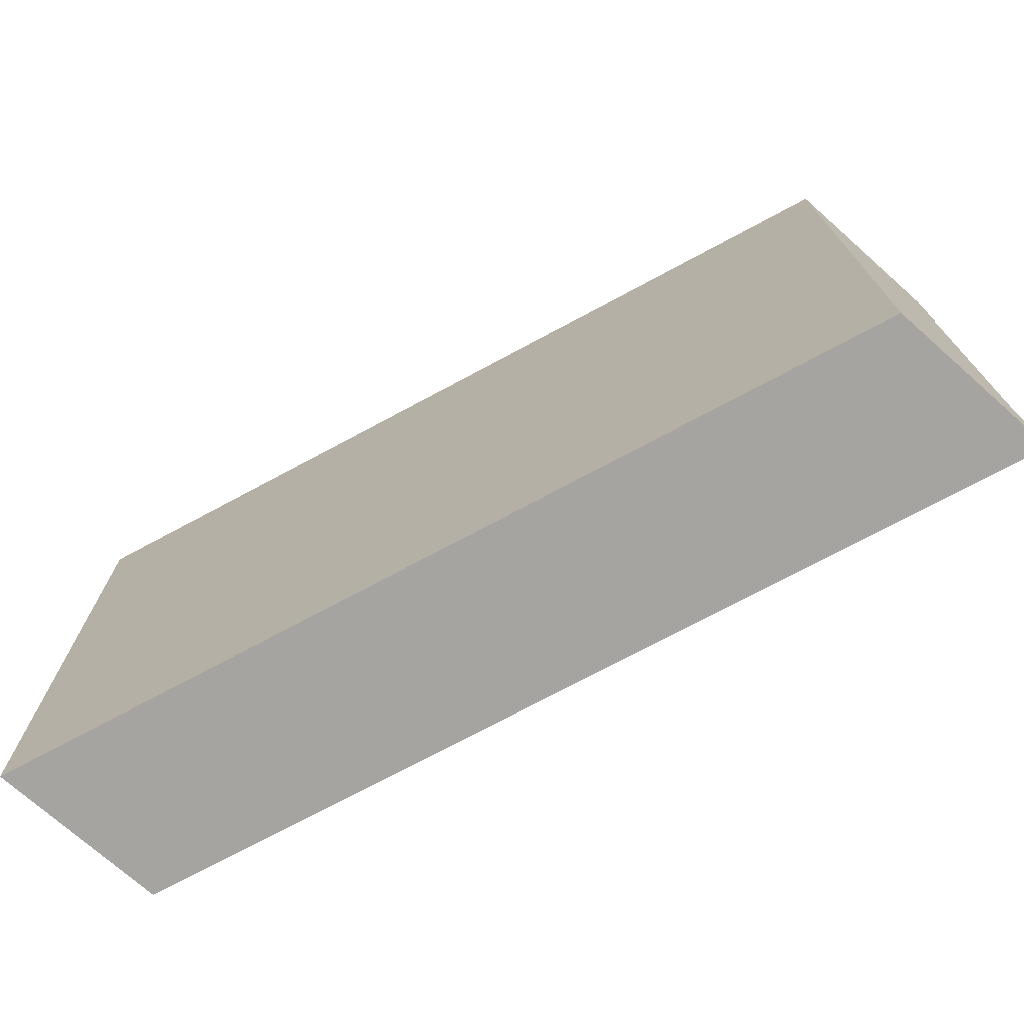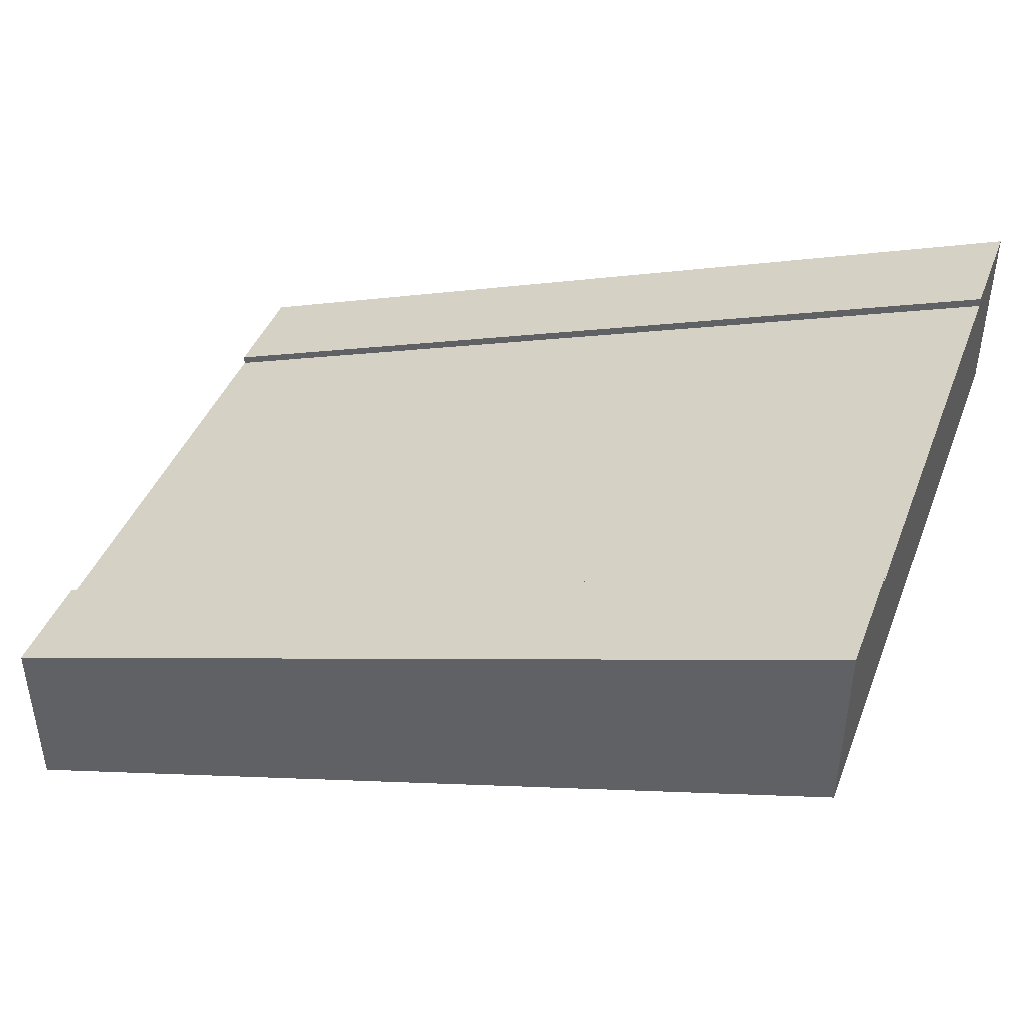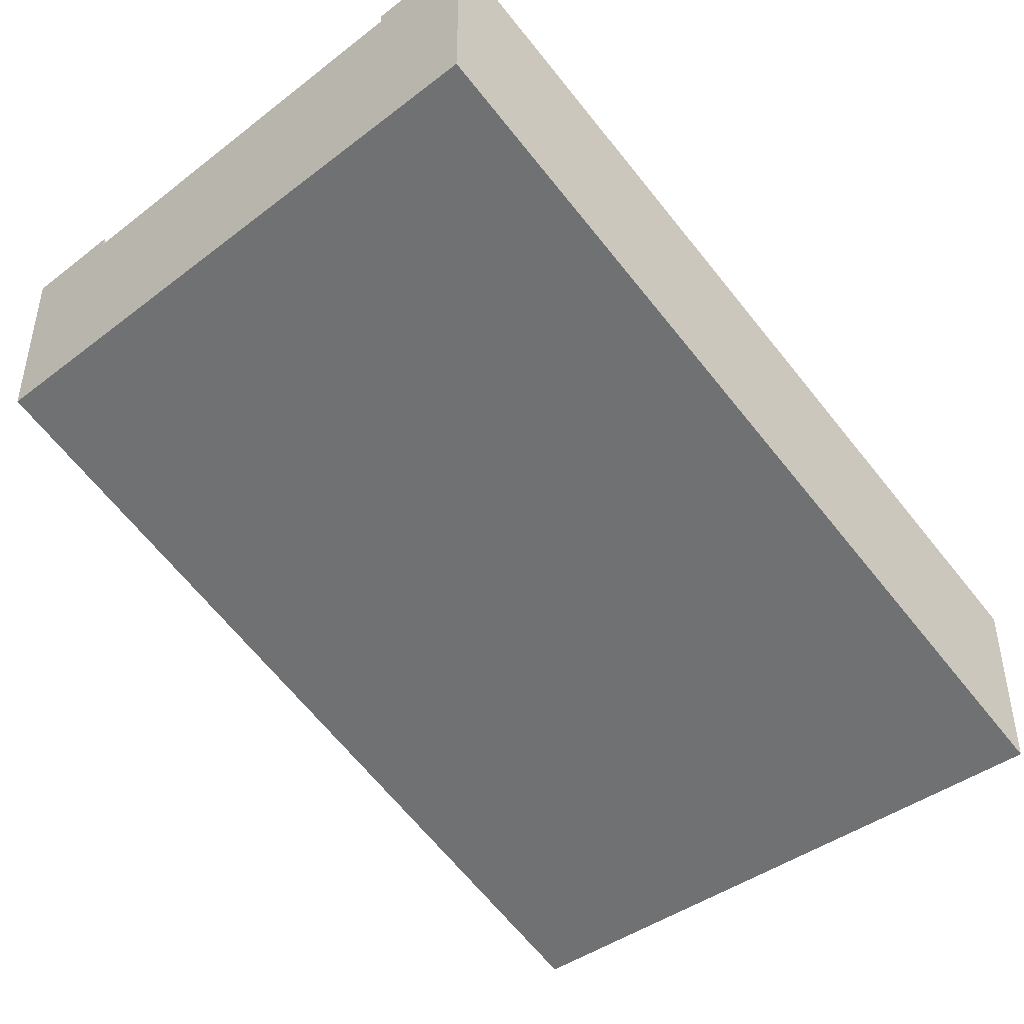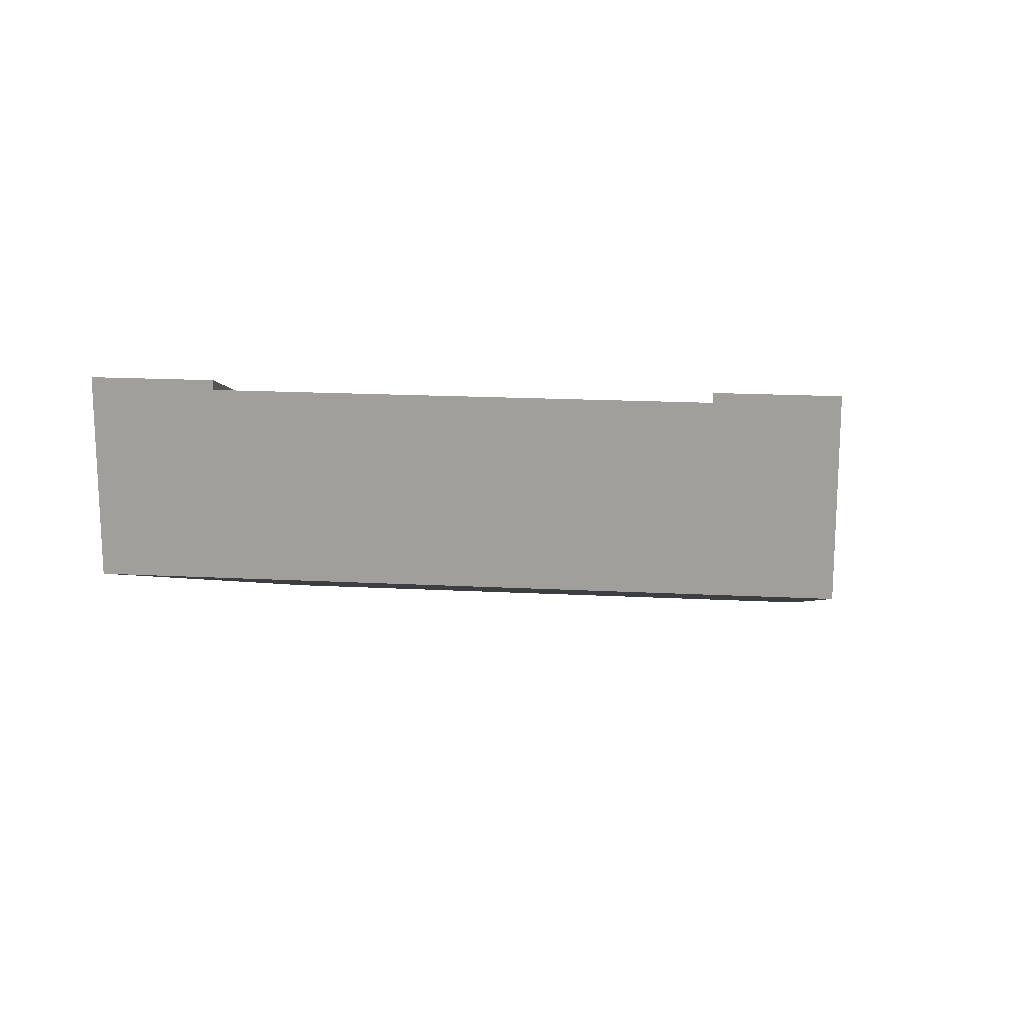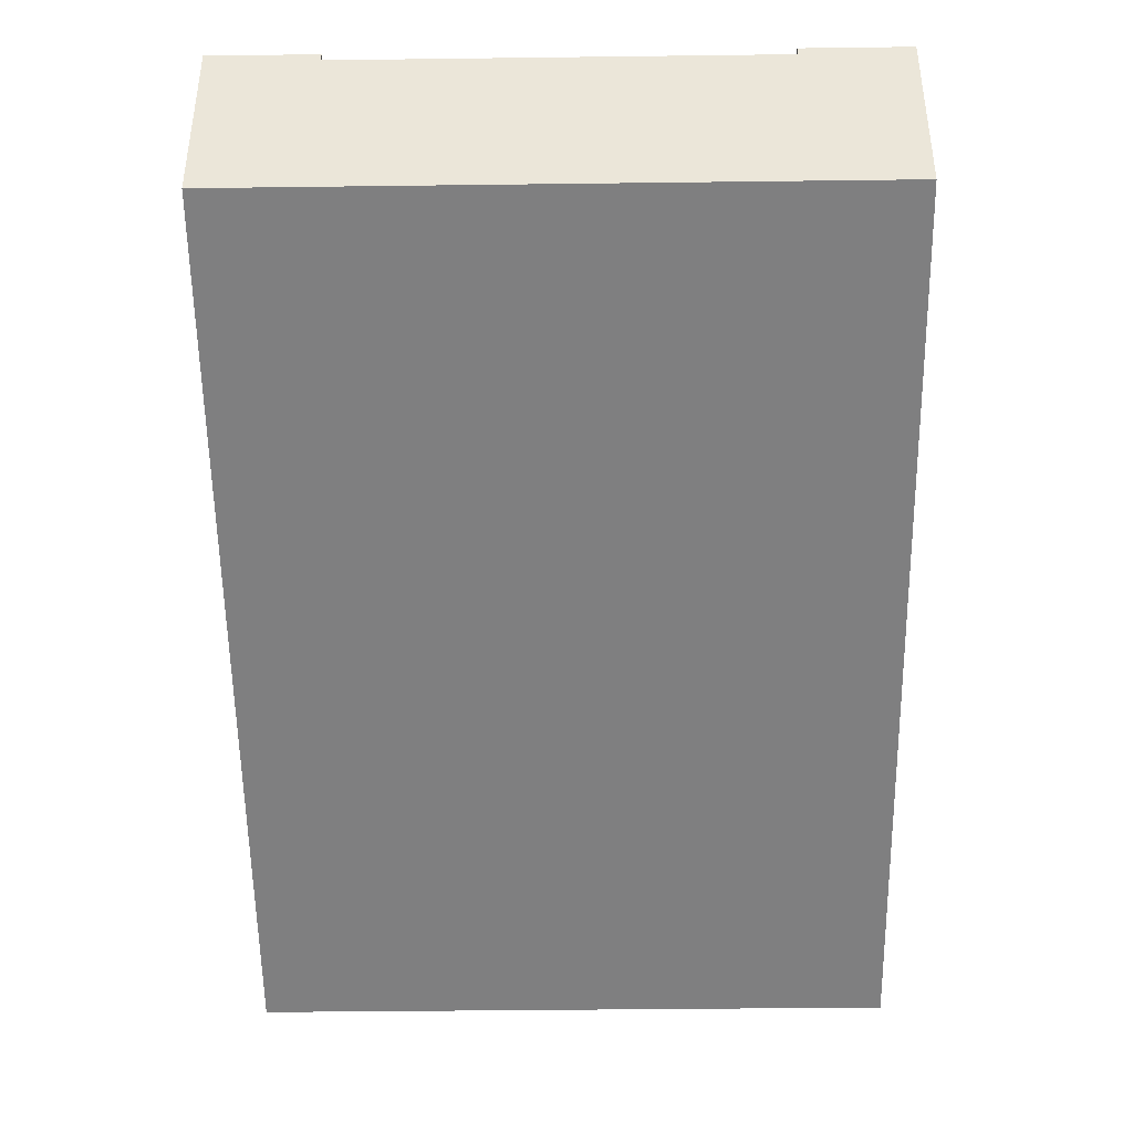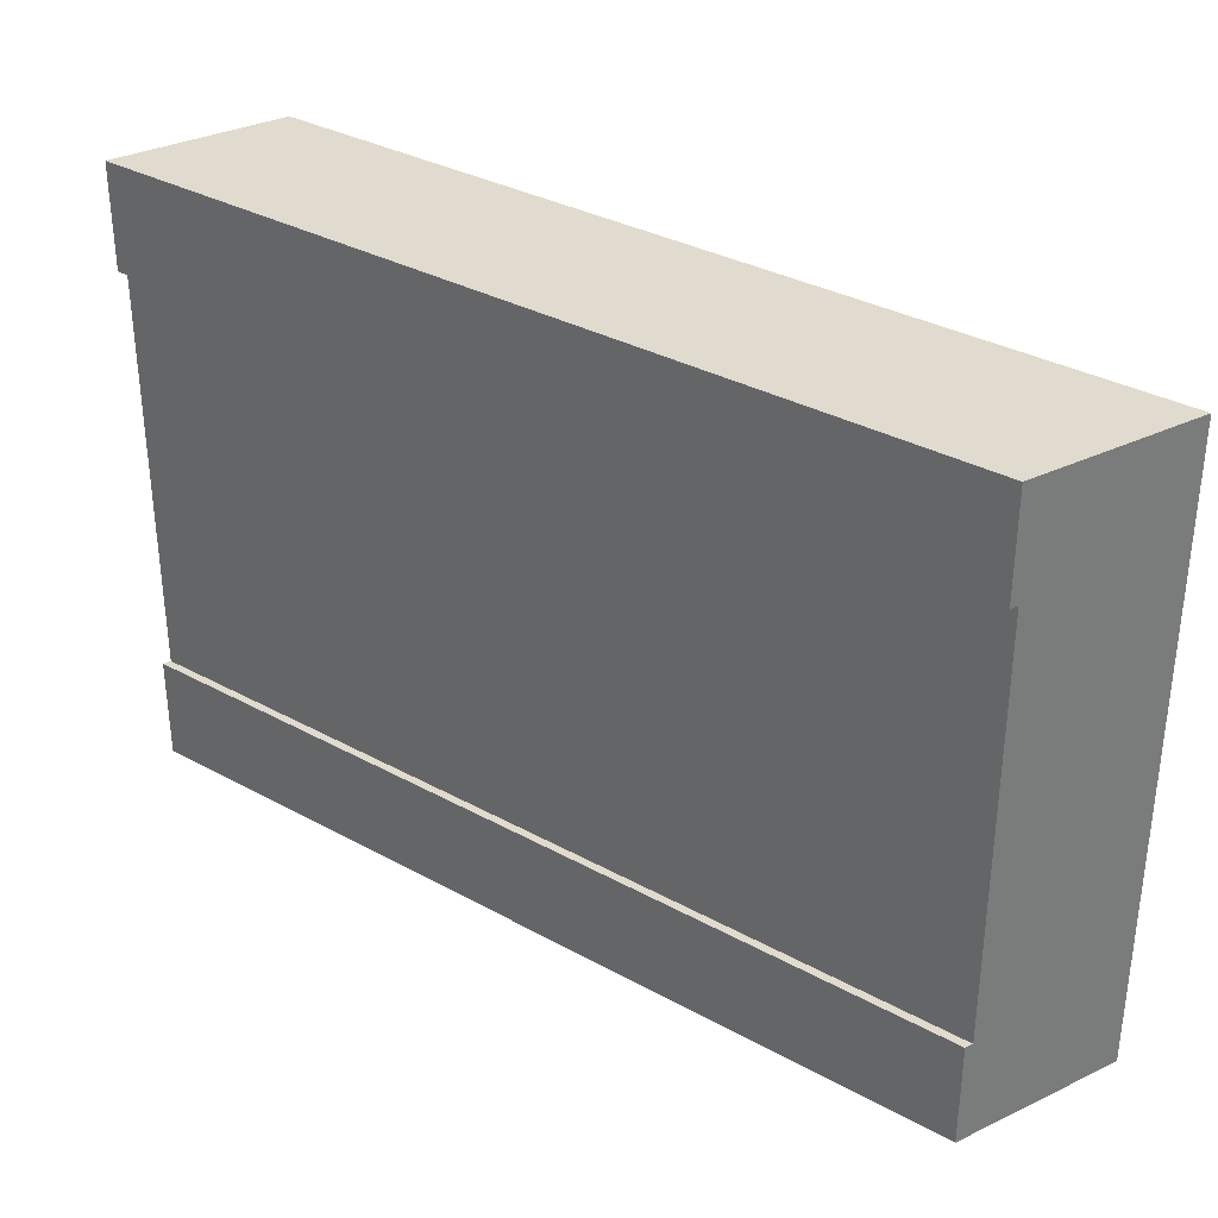
<metadata>
{"format":"obj","ext":"obj","renderer":"f3d","projection":"perspective","resolution":1024,"background":"white","views":[{"elev":-73.2,"azim":48.4,"up":"+Z"},{"elev":42.8,"azim":20.4,"up":"+Y"},{"elev":-42.4,"azim":132.3,"up":"+Y"},{"elev":17.6,"azim":95.9,"up":"+Y"},{"elev":-39.8,"azim":90.9,"up":"+Y"},{"elev":33.6,"azim":-123.0,"up":"+Z"}]}
</metadata>
<code>
g tile128
v -0.5 3.136e-13 0.375
v -0.5 0.21 0.375
v 0.5 0.3667 0.375
v 0.5 0.5767 0.375
v -0.5 0 -0.375
v -0.5 0.1 -0.25
v -0.5 0.1 0.25
v -0.5 0.2 0.25
v -0.5 0.21 0.25
v -0.5 0.21 -0.25
v -0.5 0.21 -0.375
v -0.5 0.2 -0.25
v 0.5 0.3667 -0.375
v 0.5 0.5767 -0.375
v 0.5 0.5767 0.25
v 0.5 0.5667 0.25
v 0.5 0.4667 0.25
v 0.5 0.4667 -0.25
v 0.5 0.5767 -0.25
v 0.5 0.5667 -0.25
f 3 2 1
f 2 3 4
f 1 6 5
f 6 1 7
f 7 1 8
f 8 1 9
f 9 1 2
f 10 5 6
f 5 10 11
f 10 6 12
f 11 13 5
f 13 11 14
f 4 16 15
f 16 4 17
f 17 4 3
f 3 18 17
f 13 18 3
f 18 13 14
f 18 14 19
f 18 19 20
f 3 5 13
f 5 3 1
f 11 19 14
f 19 11 10
f 20 10 12
f 10 20 19
f 9 4 15
f 4 9 2
f 9 16 8
f 16 9 15
f 7 12 6
f 12 7 8
f 20 8 16
f 8 20 12
f 16 18 20
f 18 16 17

</code>
